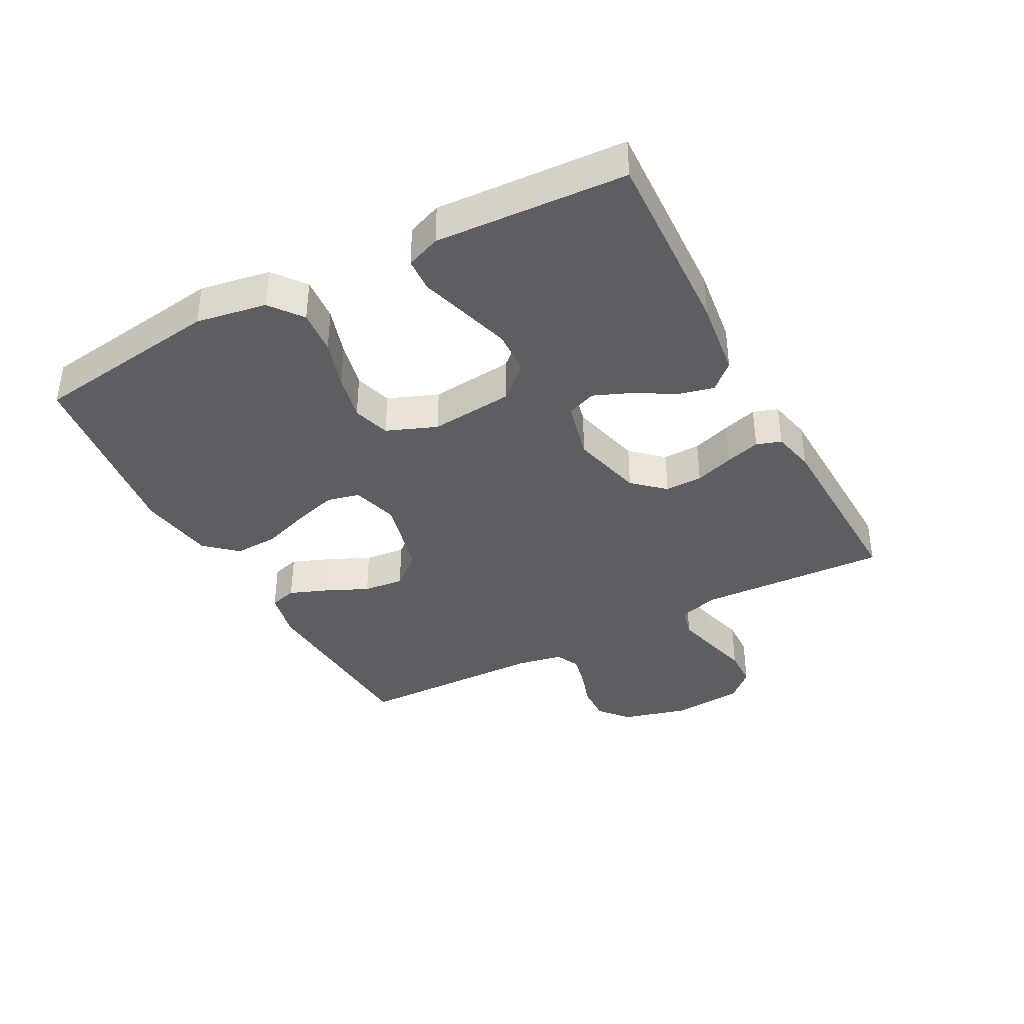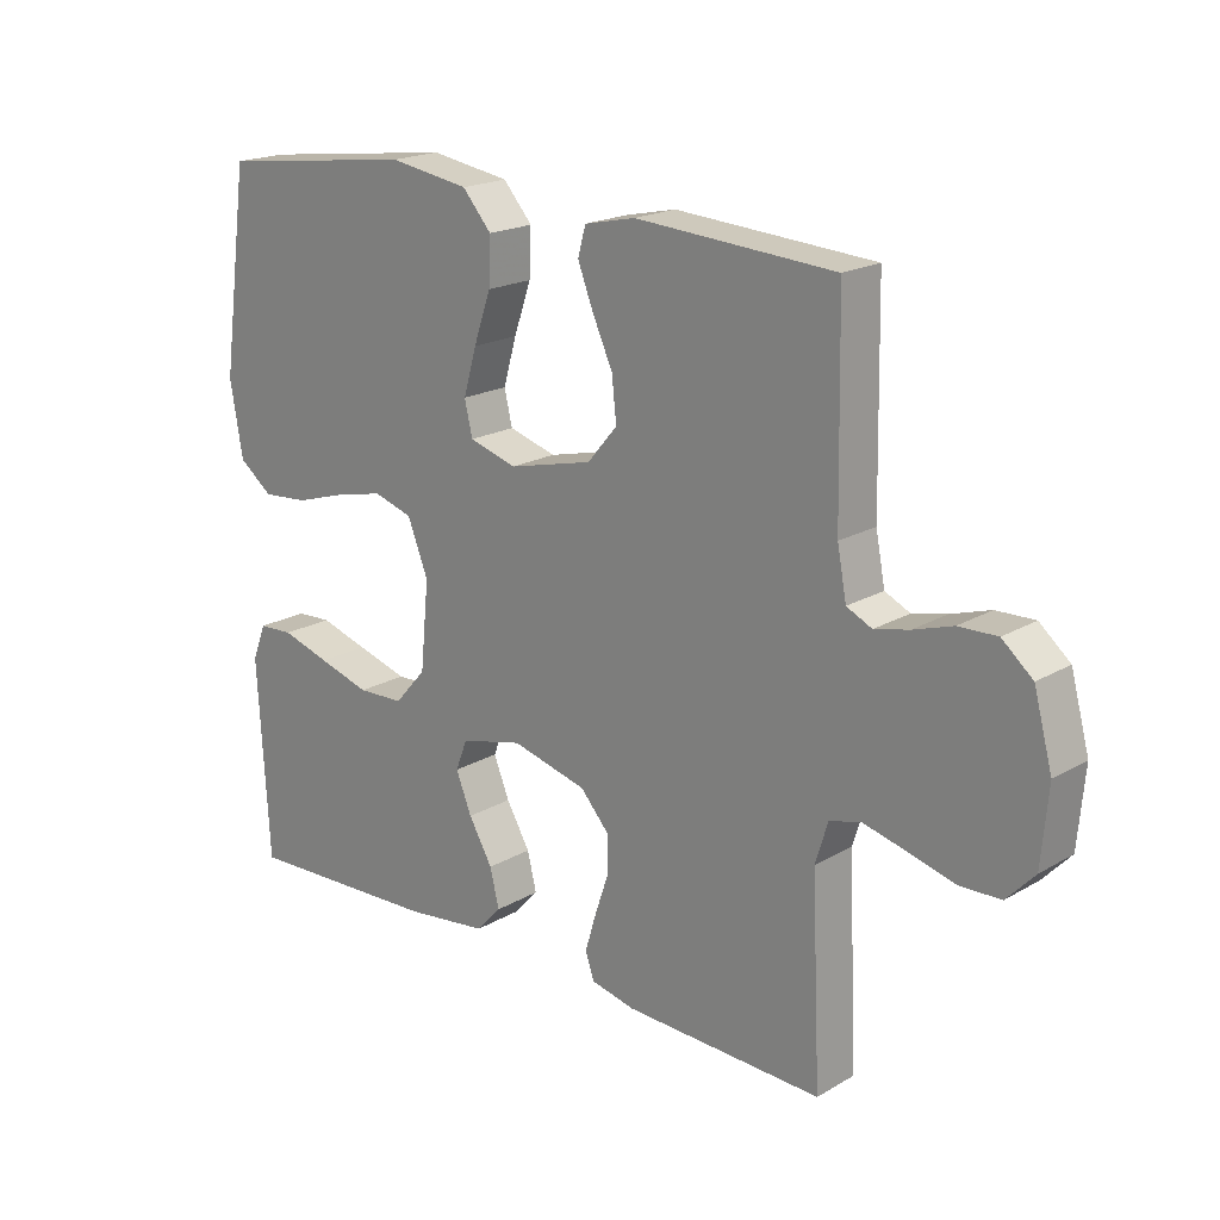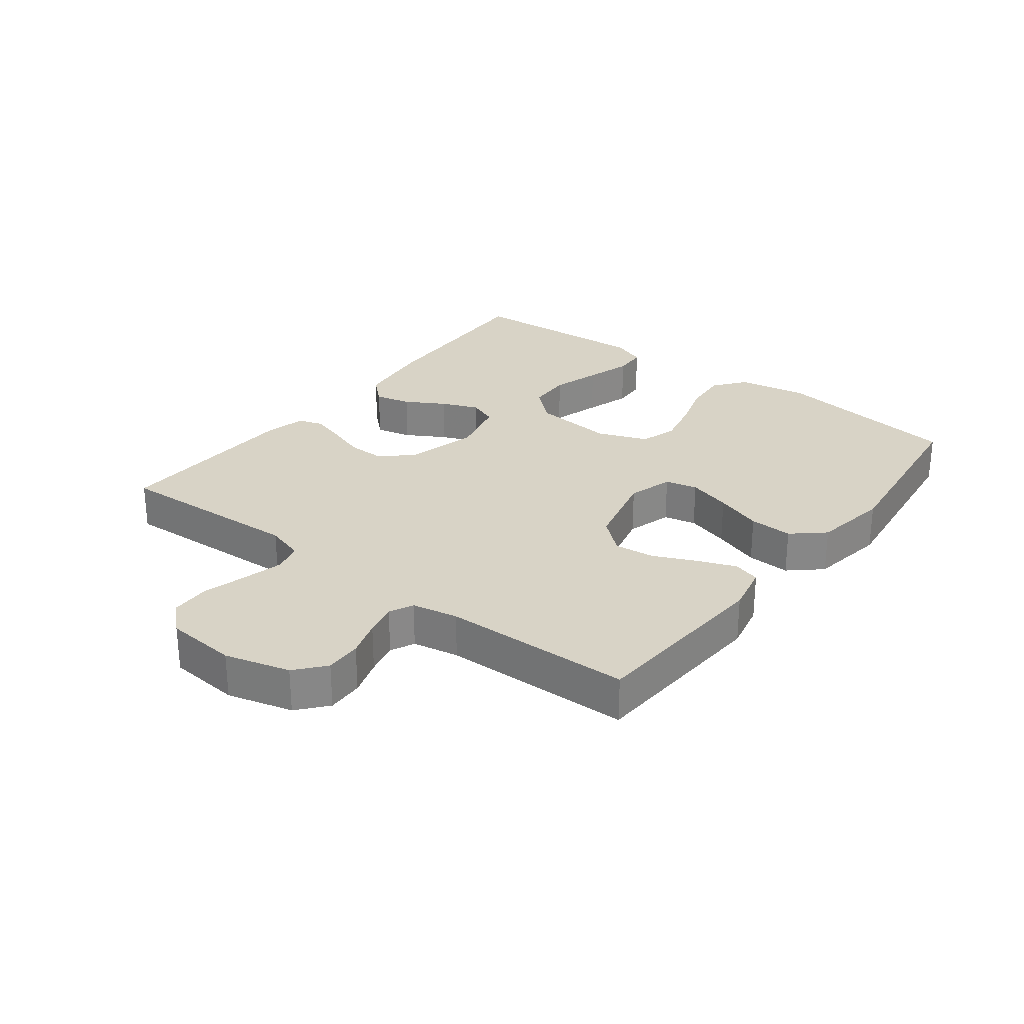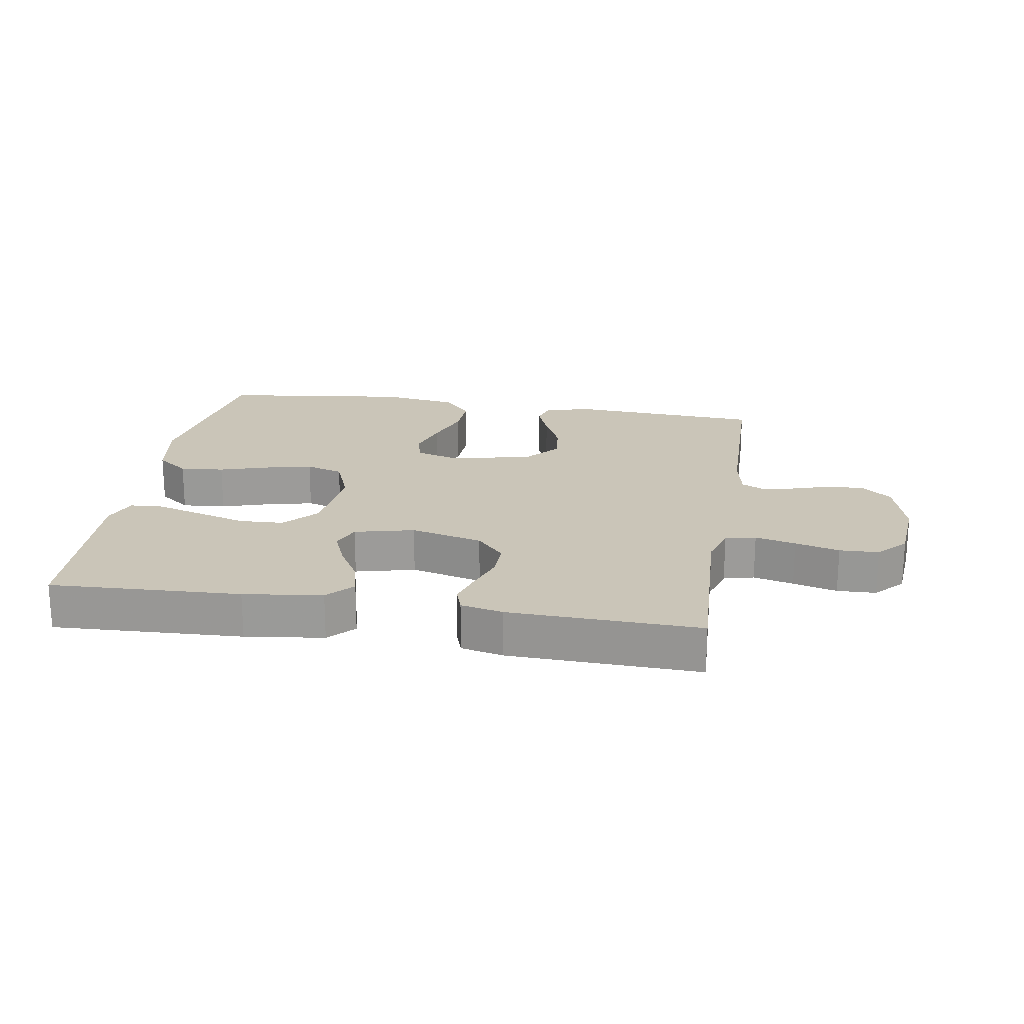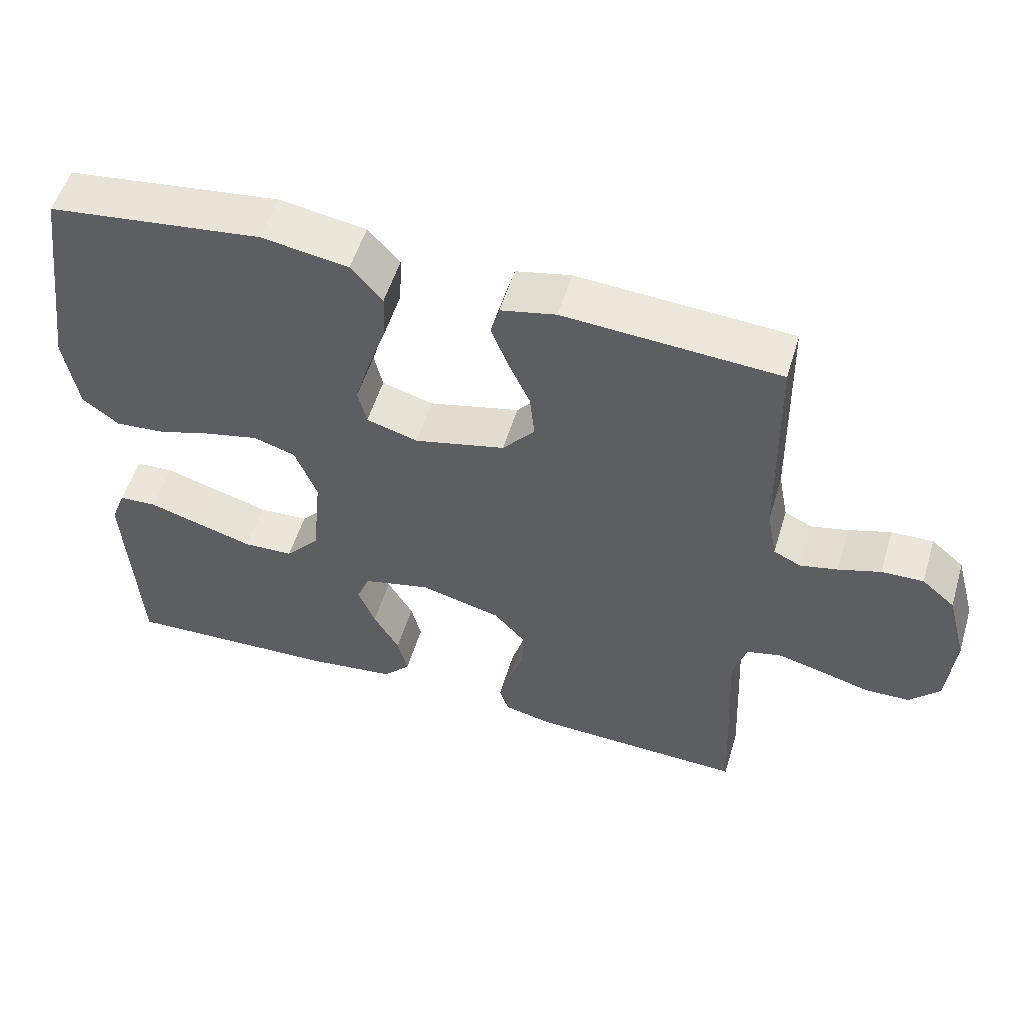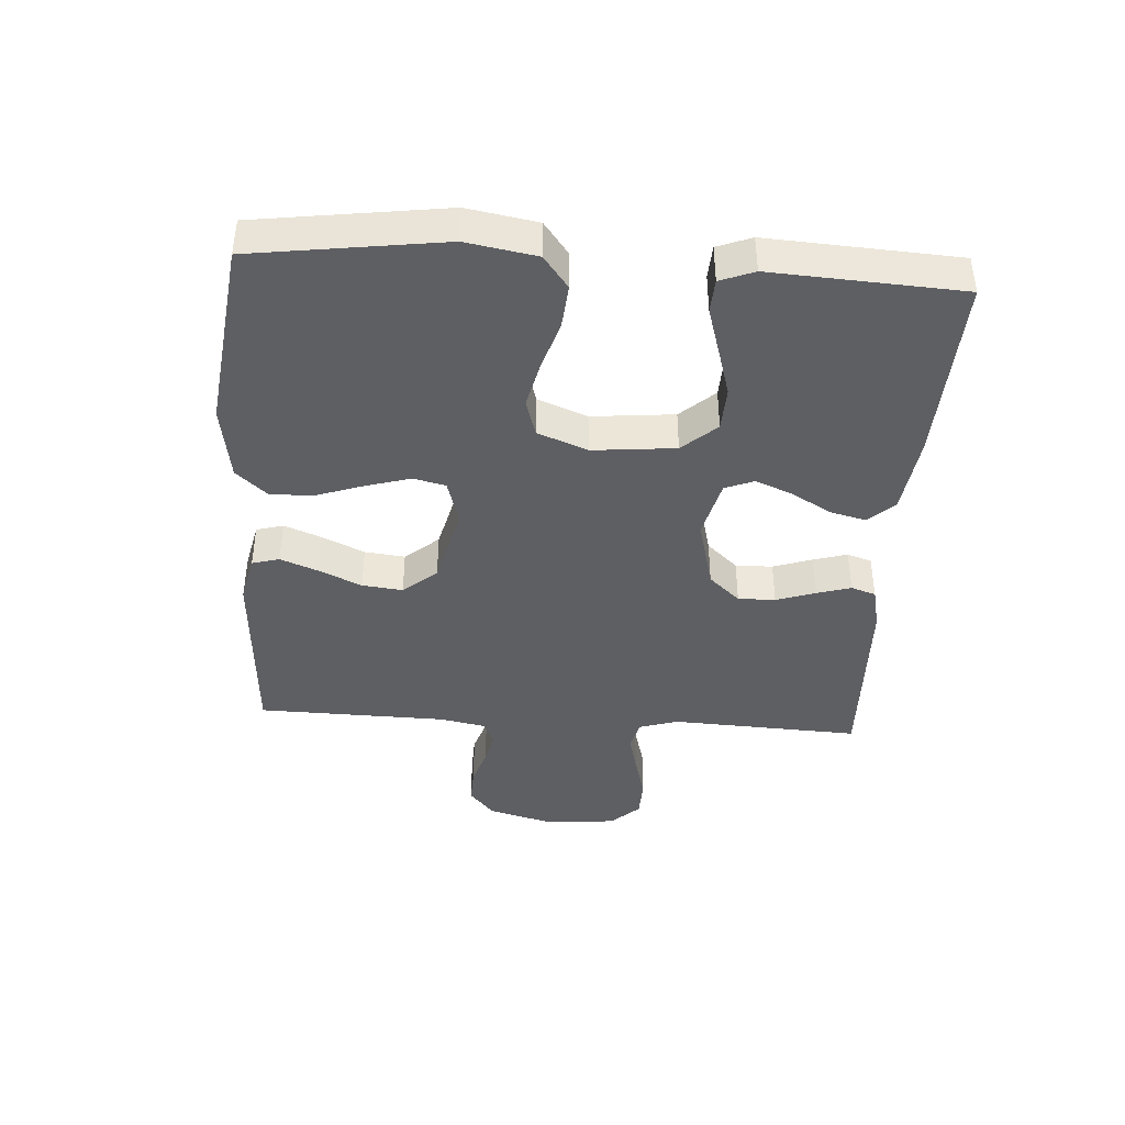
<metadata>
{"format":"obj","ext":"obj","renderer":"f3d","projection":"perspective","resolution":1024,"background":"white","views":[{"elev":-38.3,"azim":118.0,"up":"+Y"},{"elev":19.5,"azim":-137.1,"up":"+Z"},{"elev":27.8,"azim":-52.5,"up":"+Y"},{"elev":20.5,"azim":-170.7,"up":"+Y"},{"elev":54.0,"azim":-163.2,"up":"+Z"},{"elev":-41.2,"azim":86.2,"up":"+Y"}]}
</metadata>
<code>
v -0.5 0.07 0.5
v -0.2 0.07 0.519
v -0.123 0.07 0.502
v -0.111 0.07 0.459
v -0.134 0.07 0.4
v -0.165 0.07 0.332
v -0.172 0.07 0.268
v -0.127 0.07 0.215
v 0 0.07 0.184
v 0.072 0.07 0.205
v 0.084 0.07 0.256
v 0.064 0.07 0.325
v 0.038 0.07 0.4
v 0.035 0.07 0.469
v 0.079 0.07 0.519
v 0.2 0.07 0.538
v 0.5 0.07 0.5
v 0.542 0.07 0.2
v 0.523 0.07 0.089
v 0.472 0.07 0.05
v 0.402 0.07 0.056
v 0.325 0.07 0.08
v 0.251 0.07 0.097
v 0.192 0.07 0.079
v 0.161 0.07 0
v 0.174 0.07 -0.131
v 0.222 0.07 -0.185
v 0.292 0.07 -0.188
v 0.37 0.07 -0.165
v 0.443 0.07 -0.143
v 0.496 0.07 -0.146
v 0.517 0.07 -0.2
v 0.5 0.07 -0.5
v 0.2 0.07 -0.487
v 0.076 0.07 -0.471
v 0.038 0.07 -0.43
v 0.052 0.07 -0.373
v 0.088 0.07 -0.311
v 0.112 0.07 -0.252
v 0.094 0.07 -0.206
v 0 0.07 -0.183
v -0.114 0.07 -0.212
v -0.158 0.07 -0.261
v -0.157 0.07 -0.32
v -0.136 0.07 -0.382
v -0.12 0.07 -0.436
v -0.133 0.07 -0.475
v -0.2 0.07 -0.49
v -0.5 0.07 -0.5
v -0.486 0.07 -0.2
v -0.505 0.07 -0.138
v -0.553 0.07 -0.126
v -0.617 0.07 -0.142
v -0.687 0.07 -0.161
v -0.749 0.07 -0.159
v -0.791 0.07 -0.114
v -0.801 0.07 0
v -0.773 0.07 0.103
v -0.727 0.07 0.142
v -0.669 0.07 0.14
v -0.61 0.07 0.121
v -0.558 0.07 0.109
v -0.52 0.07 0.127
v -0.506 0.07 0.2
v -0.5 0 0.5
v -0.2 0 0.519
v -0.123 0 0.502
v -0.111 0 0.459
v -0.134 0 0.4
v -0.165 0 0.332
v -0.172 0 0.268
v -0.127 0 0.215
v 0 0 0.184
v 0.072 0 0.205
v 0.084 0 0.256
v 0.064 0 0.325
v 0.038 0 0.4
v 0.035 0 0.469
v 0.079 0 0.519
v 0.2 0 0.538
v 0.5 0 0.5
v 0.542 0 0.2
v 0.523 0 0.089
v 0.472 0 0.05
v 0.402 0 0.056
v 0.325 0 0.08
v 0.251 0 0.097
v 0.192 0 0.079
v 0.161 0 0
v 0.174 0 -0.131
v 0.222 0 -0.185
v 0.292 0 -0.188
v 0.37 0 -0.165
v 0.443 0 -0.143
v 0.496 0 -0.146
v 0.517 0 -0.2
v 0.5 0 -0.5
v 0.2 0 -0.487
v 0.076 0 -0.471
v 0.038 0 -0.43
v 0.052 0 -0.373
v 0.088 0 -0.311
v 0.112 0 -0.252
v 0.094 0 -0.206
v 0 0 -0.183
v -0.114 0 -0.212
v -0.158 0 -0.261
v -0.157 0 -0.32
v -0.136 0 -0.382
v -0.12 0 -0.436
v -0.133 0 -0.475
v -0.2 0 -0.49
v -0.5 0 -0.5
v -0.486 0 -0.2
v -0.505 0 -0.138
v -0.553 0 -0.126
v -0.617 0 -0.142
v -0.687 0 -0.161
v -0.749 0 -0.159
v -0.791 0 -0.114
v -0.801 0 0
v -0.773 0 0.103
v -0.727 0 0.142
v -0.669 0 0.14
v -0.61 0 0.121
v -0.558 0 0.109
v -0.52 0 0.127
v -0.506 0 0.2
f 59 60 61
f 58 59 61
f 57 58 61
f 56 57 61
f 55 56 61
f 54 55 61
f 53 54 61
f 52 53 61 62
f 51 52 62 63
f 48 49 50
f 47 48 50
f 46 47 50
f 45 46 50
f 44 45 50
f 51 63 64
f 50 51 64
f 44 50 64
f 43 44 64
f 36 37 38
f 35 36 38
f 34 35 38
f 33 34 38
f 32 33 38
f 31 32 38
f 30 31 38
f 29 30 38
f 28 29 38 39
f 27 28 39 40
f 20 21 22
f 19 20 22
f 18 19 22
f 17 18 22
f 16 17 22
f 15 16 22
f 14 15 22
f 13 14 22
f 12 13 22
f 11 12 22 23
f 10 11 23 24
f 4 5 6
f 3 4 6
f 2 3 6
f 1 2 6
f 64 1 6
f 64 6 7
f 64 7 8
f 43 64 8
f 42 43 8
f 41 42 8 9
f 26 27 40 41
f 41 9 10
f 26 41 10
f 25 26 10
f 10 24 25
f 125 124 123
f 125 123 122
f 125 122 121
f 125 121 120
f 125 120 119
f 125 119 118
f 125 118 117
f 126 125 117 116
f 127 126 116 115
f 114 113 112
f 114 112 111
f 114 111 110
f 114 110 109
f 114 109 108
f 128 127 115
f 128 115 114
f 128 114 108
f 128 108 107
f 102 101 100
f 102 100 99
f 102 99 98
f 102 98 97
f 102 97 96
f 102 96 95
f 102 95 94
f 102 94 93
f 103 102 93 92
f 104 103 92 91
f 86 85 84
f 86 84 83
f 86 83 82
f 86 82 81
f 86 81 80
f 86 80 79
f 86 79 78
f 86 78 77
f 86 77 76
f 87 86 76 75
f 88 87 75 74
f 70 69 68
f 70 68 67
f 70 67 66
f 70 66 65
f 70 65 128
f 71 70 128
f 72 71 128
f 72 128 107
f 72 107 106
f 73 72 106 105
f 105 104 91 90
f 74 73 105
f 74 105 90
f 74 90 89
f 89 88 74
f 1 65 66 2
f 2 66 67 3
f 3 67 68 4
f 4 68 69 5
f 5 69 70 6
f 6 70 71 7
f 7 71 72 8
f 8 72 73 9
f 9 73 74 10
f 10 74 75 11
f 11 75 76 12
f 12 76 77 13
f 13 77 78 14
f 14 78 79 15
f 15 79 80 16
f 16 80 81 17
f 17 81 82 18
f 18 82 83 19
f 19 83 84 20
f 20 84 85 21
f 21 85 86 22
f 22 86 87 23
f 23 87 88 24
f 24 88 89 25
f 25 89 90 26
f 26 90 91 27
f 27 91 92 28
f 28 92 93 29
f 29 93 94 30
f 30 94 95 31
f 31 95 96 32
f 32 96 97 33
f 33 97 98 34
f 34 98 99 35
f 35 99 100 36
f 36 100 101 37
f 37 101 102 38
f 38 102 103 39
f 39 103 104 40
f 40 104 105 41
f 41 105 106 42
f 42 106 107 43
f 43 107 108 44
f 44 108 109 45
f 45 109 110 46
f 46 110 111 47
f 47 111 112 48
f 48 112 113 49
f 49 113 114 50
f 50 114 115 51
f 51 115 116 52
f 52 116 117 53
f 53 117 118 54
f 54 118 119 55
f 55 119 120 56
f 56 120 121 57
f 57 121 122 58
f 58 122 123 59
f 59 123 124 60
f 60 124 125 61
f 61 125 126 62
f 62 126 127 63
f 63 127 128 64
f 64 128 65 1

</code>
